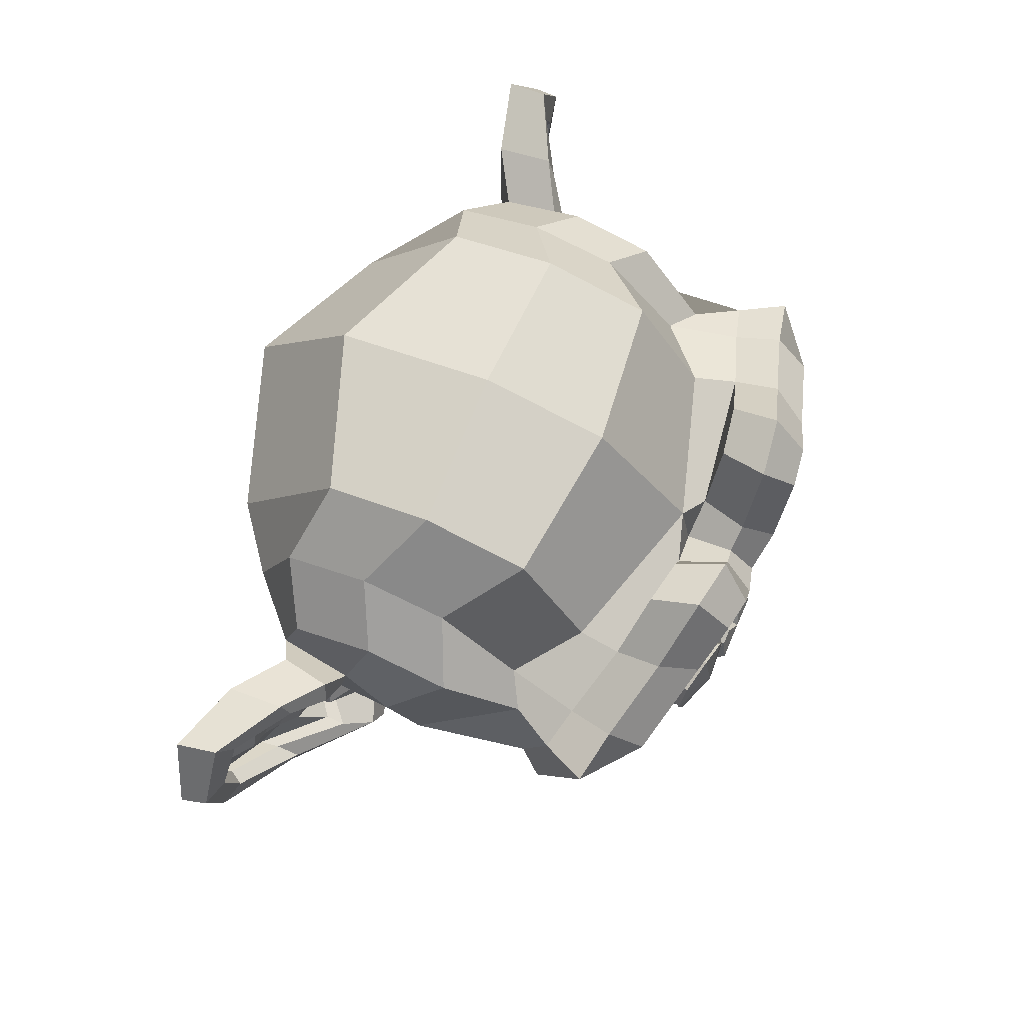
<metadata>
{"format":"obj","ext":"obj","renderer":"f3d","projection":"perspective","resolution":1024,"background":"white","views":[{"elev":68.7,"azim":-66.5,"up":"+Y"}]}
</metadata>
<code>
o Suzanne
v 1.437 1.139 1.207
v 0.5625 1.139 1.207
v 1.5 1.069 1.128
v 0.5 1.069 1.128
v 1.547 1.03 1.019
v 0.4531 1.03 1.019
v 1.352 0.952 1.058
v 0.6484 0.952 1.058
v 1.352 1.007 1.16
v 0.6484 1.007 1.16
v 1.352 1.108 1.222
v 0.6484 1.108 1.222
v 1.273 1.139 1.238
v 0.7266 1.139 1.238
v 1.203 1.069 1.183
v 0.7969 1.069 1.183
v 1.156 1.03 1.089
v 0.8437 1.03 1.089
v 1.078 1.218 1.097
v 0.9219 1.218 1.097
v 1.141 1.218 1.183
v 0.8594 1.218 1.183
v 1.242 1.218 1.238
v 0.7578 1.218 1.238
v 1.273 1.304 1.238
v 0.7266 1.304 1.238
v 1.203 1.366 1.183
v 0.7969 1.366 1.183
v 1.156 1.413 1.089
v 0.8437 1.413 1.089
v 1.352 1.491 1.058
v 0.6484 1.491 1.058
v 1.352 1.429 1.16
v 0.6484 1.429 1.16
v 1.352 1.335 1.222
v 0.6484 1.335 1.222
v 1.437 1.304 1.207
v 0.5625 1.304 1.207
v 1.5 1.366 1.128
v 0.5 1.366 1.128
v 1.547 1.413 1.019
v 0.4531 1.413 1.019
v 1.625 1.218 1.003
v 0.375 1.218 1.003
v 1.562 1.218 1.113
v 0.4375 1.218 1.113
v 1.469 1.218 1.199
v 0.5312 1.218 1.199
v 1.477 1.218 1.214
v 0.5234 1.218 1.214
v 1.445 1.311 1.222
v 0.5547 1.311 1.222
v 1.352 1.35 1.246
v 0.6484 1.35 1.246
v 1.266 1.311 1.261
v 0.7344 1.311 1.261
v 1.227 1.218 1.261
v 0.7734 1.218 1.261
v 1.266 1.132 1.261
v 0.7344 1.132 1.261
v 1.352 1.218 1.269
v 0.6484 1.218 1.269
v 1.352 1.093 1.246
v 0.6484 1.093 1.246
v 1.445 1.132 1.222
v 0.5547 1.132 1.222
v 1 1.405 1.183
v 1 1.327 1.261
v 1 0.2957 1.175
v 1 0.6551 1.222
v 1 0.7879 1.238
v 1 0.202 1.16
v 1 1.382 1.042
v 1 1.546 1.011
v 1 1.874 -0.106
v 1 1.538 -0.4107
v 1 1.046 -0.3872
v 1 0.5926 0.08932
v 1.203 0.7879 1.003
v 0.7969 0.7879 1.003
v 1.312 0.5379 1.011
v 0.6875 0.5379 1.011
v 1.352 0.2801 1.011
v 0.6484 0.2801 1.011
v 1.367 0.08477 0.9721
v 0.6328 0.08477 0.9721
v 1.328 0.03008 0.9643
v 0.6719 0.03008 0.9643
v 1.18 0.006644 0.9956
v 0.8203 0.006644 0.9956
v 1 -0.008981 1.019
v 1.437 0.8348 0.9721
v 0.5625 0.8348 0.9721
v 1.633 0.9363 0.9799
v 0.3672 0.9363 0.9799
v 1.828 1.124 0.8862
v 0.1719 1.124 0.8862
v 1.859 1.405 1.035
v 0.1406 1.405 1.035
v 1.711 1.46 1.066
v 0.2891 1.46 1.066
v 1.492 1.577 1.128
v 0.5078 1.577 1.128
v 1.32 1.733 1.175
v 0.6797 1.733 1.175
v 1.156 1.694 1.199
v 0.8437 1.694 1.199
v 1.062 1.468 1.191
v 0.9375 1.468 1.191
v 1.164 1.389 1.214
v 0.8359 1.389 1.214
v 1.125 1.28 1.207
v 0.875 1.28 1.207
v 1.203 1.069 1.183
v 0.7969 1.069 1.183
v 1.375 0.991 1.144
v 0.625 0.991 1.144
v 1.492 1.038 1.113
v 0.5078 1.038 1.113
v 1.625 1.163 1.089
v 0.375 1.163 1.089
v 1.641 1.272 1.089
v 0.3594 1.272 1.089
v 1.602 1.35 1.105
v 0.3984 1.35 1.105
v 1.43 1.413 1.16
v 0.5703 1.413 1.16
v 1.25 1.444 1.199
v 0.75 1.444 1.199
v 1 0.2098 1.175
v 1.109 0.2566 1.175
v 0.8906 0.2566 1.175
v 1.117 0.1395 1.152
v 0.8828 0.1395 1.152
v 1.062 0.09258 1.136
v 0.9375 0.09258 1.136
v 1 0.08477 1.128
v 1 0.7801 1.191
v 1 0.8348 1.183
v 1.102 0.827 1.183
v 0.8984 0.827 1.183
v 1.125 0.7488 1.191
v 0.875 0.7488 1.191
v 1.086 0.6863 1.183
v 0.9141 0.6863 1.183
v 1.398 0.9285 1.113
v 0.6016 0.9285 1.113
v 1.617 1.03 1.066
v 0.3828 1.03 1.066
v 1.727 1.179 1.042
v 0.2734 1.179 1.042
v 1.742 1.35 1.097
v 0.2578 1.35 1.097
v 1.687 1.389 1.167
v 0.3125 1.389 1.167
v 1.437 1.522 1.238
v 0.5625 1.522 1.238
v 1.312 1.616 1.277
v 0.6875 1.616 1.277
v 1.203 1.593 1.292
v 0.7969 1.593 1.292
v 1.102 1.405 1.285
v 0.8984 1.405 1.285
v 1.125 0.8738 1.253
v 0.875 0.8738 1.253
v 1.211 0.5301 1.152
v 0.7891 0.5301 1.152
v 1.25 0.2723 1.128
v 0.75 0.2723 1.128
v 1.266 0.1551 1.105
v 0.7344 0.1551 1.105
v 1.234 0.06133 1.074
v 0.7656 0.06133 1.074
v 1.164 0.04571 1.074
v 0.8359 0.04571 1.074
v 1 0.03008 1.082
v 1 1.022 1.167
v 1 1.186 1.207
v 1.328 1.452 1.183
v 0.6719 1.452 1.183
v 1.164 1.116 1.191
v 0.8359 1.116 1.191
v 1.133 1.186 1.199
v 0.8672 1.186 1.199
v 1.117 0.2879 1.175
v 0.8828 0.2879 1.175
v 1.078 0.5301 1.191
v 0.9219 0.5301 1.191
v 1 0.5301 1.191
v 1 0.6473 1.183
v 1.094 0.702 1.222
v 0.9062 0.702 1.222
v 1.133 0.7488 1.238
v 0.8672 0.7488 1.238
v 1.109 0.8426 1.222
v 0.8906 0.8426 1.222
v 1.039 0.8504 1.222
v 0.9609 0.8504 1.222
v 1 0.7723 1.269
v 1.047 0.827 1.253
v 0.9531 0.827 1.253
v 1.094 0.8191 1.253
v 0.9062 0.8191 1.253
v 1.109 0.7488 1.269
v 0.8906 0.7488 1.269
v 1.078 0.7254 1.246
v 0.9219 0.7254 1.246
v 1 0.6863 1.246
v 1.258 0.6629 0.9956
v 0.7422 0.6629 0.9956
v 1.164 0.7332 1.152
v 0.8359 0.7332 1.152
v 1.18 0.6629 1.152
v 0.8203 0.6629 1.152
v 1.234 0.7254 0.9956
v 0.7656 0.7254 0.9956
v 1 0.1004 1.128
v 1.047 0.1082 1.128
v 0.9531 0.1082 1.128
v 1.094 0.1551 1.152
v 0.9062 0.1551 1.152
v 1.094 0.2332 1.167
v 0.9062 0.2332 1.167
v 1 0.1941 1.097
v 1.094 0.2254 1.105
v 0.9062 0.2254 1.105
v 1.094 0.1629 1.082
v 0.9062 0.1629 1.082
v 1.047 0.1238 1.074
v 0.9531 0.1238 1.074
v 1 0.116 1.074
v 1.172 1.194 1.222
v 0.8281 1.194 1.222
v 1.187 1.132 1.214
v 0.8125 1.132 1.214
v 1.336 1.405 1.199
v 0.6641 1.405 1.199
v 1.273 1.397 1.214
v 0.7266 1.397 1.214
v 1.422 1.374 1.214
v 0.5781 1.374 1.214
v 1.562 1.327 1.136
v 0.4375 1.327 1.136
v 1.586 1.264 1.128
v 0.4141 1.264 1.128
v 1.578 1.171 1.121
v 0.4219 1.171 1.121
v 1.477 1.077 1.16
v 0.5234 1.077 1.16
v 1.375 1.038 1.183
v 0.625 1.038 1.183
v 1.227 1.085 1.222
v 0.7734 1.085 1.222
v 1.18 1.272 1.222
v 0.8203 1.272 1.222
v 1.211 1.35 1.222
v 0.7891 1.35 1.222
v 1.234 1.335 1.199
v 0.7656 1.335 1.199
v 1.195 1.272 1.199
v 0.8047 1.272 1.199
v 1.242 1.1 1.199
v 0.7578 1.1 1.199
v 1.375 1.061 1.167
v 0.625 1.061 1.167
v 1.461 1.093 1.144
v 0.5391 1.093 1.144
v 1.547 1.186 1.113
v 0.4531 1.186 1.113
v 1.555 1.257 1.113
v 0.4453 1.257 1.113
v 1.531 1.311 1.121
v 0.4687 1.311 1.121
v 1.414 1.366 1.191
v 0.5859 1.366 1.191
v 1.281 1.374 1.207
v 0.7187 1.374 1.207
v 1.336 1.382 1.191
v 0.6641 1.382 1.191
v 1.203 1.147 1.191
v 0.7969 1.147 1.191
v 1.195 1.202 1.191
v 0.8047 1.202 1.191
v 1.109 1.436 1.05
v 0.8906 1.436 1.05
v 1.195 1.639 1.058
v 0.8047 1.639 1.058
v 1.336 1.663 1.035
v 0.6641 1.663 1.035
v 1.484 1.53 0.9956
v 0.5156 1.53 0.9956
v 1.68 1.429 0.9331
v 0.3203 1.429 0.9331
v 1.797 1.382 0.9018
v 0.2031 1.382 0.9018
v 1.773 1.139 0.8159
v 0.2266 1.139 0.8159
v 1.602 0.9754 0.8549
v 0.3984 0.9754 0.8549
v 1.437 0.8816 0.9096
v 0.5625 0.8816 0.9096
v 1 1.874 0.7299
v 1 1.96 0.3628
v 1 0.7801 -0.231
v 1 0.5145 0.6284
v 1 -0.001169 0.9018
v 1 0.1707 0.7846
v 1 0.4051 0.7612
v 1 0.491 0.7221
v 1.852 1.21 0.4956
v 0.1484 1.21 0.4956
v 1.859 1.296 0.394
v 0.1406 1.296 0.394
v 1.773 1.241 0.003378
v 0.2266 1.241 0.003378
v 1.461 1.413 -0.2622
v 0.5391 1.413 -0.2622
v 1.734 0.9285 0.5112
v 0.2656 0.9285 0.5112
v 1.594 0.8504 0.2768
v 0.4062 0.8504 0.2768
v 1.641 0.9676 0.01119
v 0.3594 0.9676 0.01119
v 1.336 1.03 -0.2232
v 0.6641 1.03 -0.2232
v 1.234 0.6238 0.8471
v 0.7656 0.6238 0.8471
v 1.18 0.5613 0.6987
v 0.8203 0.5613 0.6987
v 1.289 0.2645 0.8237
v 0.7109 0.2645 0.8237
v 1.25 0.4754 0.8315
v 0.75 0.4754 0.8315
v 1.328 0.06133 0.8393
v 0.6719 0.06133 0.8393
v 1.141 0.2176 0.8081
v 0.8594 0.2176 0.8081
v 1.125 0.4363 0.8003
v 0.875 0.4363 0.8003
v 1.164 0.03008 0.8784
v 0.8359 0.03008 0.8784
v 1.219 0.6941 0.8706
v 0.7812 0.6941 0.8706
v 1.211 0.7488 0.9096
v 0.7891 0.7488 0.9096
v 1.203 0.8035 0.9409
v 0.7969 0.8035 0.9409
v 1.211 0.5848 0.6049
v 0.7891 0.5848 0.6049
v 1.297 0.6629 0.1753
v 0.7031 0.6629 0.1753
v 1.344 0.827 -0.09818
v 0.6562 0.827 -0.09818
v 1.453 1.843 0.05807
v 0.5469 1.843 0.05807
v 1.453 1.905 0.3706
v 0.5469 1.905 0.3706
v 1.453 1.827 0.6753
v 0.5469 1.827 0.6753
v 1.461 1.499 0.8706
v 0.5391 1.499 0.8706
v 1.727 1.382 0.7768
v 0.2734 1.382 0.7768
v 1.633 1.429 0.7221
v 0.3672 1.429 0.7221
v 1.641 1.679 0.4956
v 0.3594 1.679 0.4956
v 1.797 1.538 0.5659
v 0.2031 1.538 0.5659
v 1.797 1.593 0.3237
v 0.2031 1.593 0.3237
v 1.641 1.725 0.2456
v 0.3594 1.725 0.2456
v 1.641 1.655 -0.004434
v 0.3594 1.655 -0.004434
v 1.797 1.514 0.0815
v 0.2031 1.514 0.0815
v 1.617 1.304 -0.1451
v 0.3828 1.304 -0.1451
v 1.484 0.9988 -0.106
v 0.5156 0.9988 -0.106
v 1.82 1.304 0.2378
v 0.1797 1.304 0.2378
v 1.406 0.8035 0.5893
v 0.5937 0.8035 0.5893
v 1.43 0.7801 0.2299
v 0.5703 0.7801 0.2299
v 1.891 1.382 0.2065
v 0.1094 1.382 0.2065
v 1.773 0.8348 0.3159
v 0.2266 0.8348 0.3159
v 2.039 0.8738 0.1128
v -0.03907 0.8738 0.1128
v 2.281 1.03 0.01119
v -0.2813 1.03 0.01119
v 2.352 1.296 0.019
v -0.3516 1.296 0.019
v 2.234 1.483 0.019
v -0.2344 1.483 0.019
v 2.023 1.452 0.1284
v -0.02344 1.452 0.1284
v 2.016 1.389 0.1518
v -0.01563 1.389 0.1518
v 2.187 1.413 0.05025
v -0.1875 1.413 0.05025
v 2.266 1.264 0.03463
v -0.2656 1.264 0.03463
v 2.211 1.054 0.03463
v -0.2109 1.054 0.03463
v 2.031 0.9363 0.1362
v -0.03125 0.9363 0.1362
v 1.828 0.9051 0.3081
v 0.1719 0.9051 0.3081
v 1.922 1.335 0.2221
v 0.07812 1.335 0.2221
v 1.945 1.28 0.1518
v 0.05468 1.28 0.1518
v 1.883 0.952 0.2299
v 0.1172 0.952 0.2299
v 2.039 0.9754 0.07369
v -0.03907 0.9754 0.07369
v 2.187 1.069 -0.004434
v -0.1875 1.069 -0.004434
v 2.234 1.225 -0.004434
v -0.2344 1.225 -0.004434
v 2.172 1.335 0.003378
v -0.1719 1.335 0.003378
v 2.023 1.319 0.0815
v -0.02344 1.319 0.0815
v 1.844 1.264 0.2299
v 0.1562 1.264 0.2299
v 1.836 1.147 0.1674
v 0.1641 1.147 0.1674
v 1.758 1.069 0.1674
v 0.2422 1.069 0.1674
v 1.82 1.061 0.1674
v 0.1797 1.061 0.1674
v 1.844 0.991 0.1674
v 0.1562 0.991 0.1674
v 1.812 0.9598 0.1674
v 0.1875 0.9598 0.1674
v 1.727 0.9754 0.3706
v 0.2734 0.9754 0.3706
v 1.719 0.952 0.269
v 0.2812 0.952 0.269
v 1.719 1.014 0.2534
v 0.2812 1.014 0.2534
v 1.797 1.179 0.2299
v 0.2031 1.179 0.2299
v 1.891 1.218 0.1753
v 0.1094 1.218 0.1753
v 1.891 1.21 0.1206
v 0.1094 1.21 0.1206
v 1.812 0.9598 0.1206
v 0.1875 0.9598 0.1206
v 1.852 0.991 0.1206
v 0.1484 0.991 0.1206
v 1.828 1.054 0.1206
v 0.1719 1.054 0.1206
v 1.766 1.069 0.1206
v 0.2344 1.069 0.1206
v 1.844 1.147 0.1206
v 0.1562 1.147 0.1206
v 2.039 1.304 0.02682
v -0.03907 1.304 0.02682
v 2.187 1.319 -0.0435
v -0.1875 1.319 -0.0435
v 2.258 1.218 -0.05131
v -0.2578 1.218 -0.05131
v 2.211 1.061 -0.0435
v -0.2109 1.061 -0.0435
v 2.047 0.9754 0.019
v -0.04688 0.9754 0.019
v 1.883 0.9598 0.1753
v 0.1172 0.9598 0.1753
v 1.953 1.264 0.09713
v 0.04687 1.264 0.09713
v 1.891 1.085 0.1128
v 0.1094 1.085 0.1128
v 1.937 1.038 0.1049
v 0.0625 1.038 0.1049
v 2 1.1 0.07369
v -4e-06 1.1 0.07369
v 1.961 1.147 0.08932
v 0.03906 1.147 0.08932
v 2.016 1.21 0.06588
v -0.01563 1.21 0.06588
v 2.055 1.163 0.05807
v -0.05469 1.163 0.05807
v 2.109 1.186 0.05025
v -0.1094 1.186 0.05025
v 2.086 1.249 0.05025
v -0.08594 1.249 0.05025
v 2.023 1.413 -0.0435
v -0.02344 1.413 -0.0435
v 2.25 1.444 -0.106
v -0.25 1.444 -0.106
v 2.367 1.272 -0.05912
v -0.3672 1.272 -0.05912
v 2.312 1.03 -0.09037
v -0.3125 1.03 -0.09037
v 2.039 0.8895 -0.05131
v -0.03907 0.8895 -0.05131
v 1.789 0.8504 0.1128
v 0.2109 0.8504 0.1128
v 1.859 1.358 0.05807
v 0.1406 1.358 0.05807
f 47 1 3 45
f 4 2 48 46
f 45 3 5 43
f 6 4 46 44
f 3 9 7 5
f 8 10 4 6
f 1 11 9 3
f 10 12 2 4
f 11 13 15 9
f 16 14 12 10
f 9 15 17 7
f 18 16 10 8
f 15 21 19 17
f 20 22 16 18
f 13 23 21 15
f 22 24 14 16
f 23 25 27 21
f 28 26 24 22
f 21 27 29 19
f 30 28 22 20
f 27 33 31 29
f 32 34 28 30
f 25 35 33 27
f 34 36 26 28
f 35 37 39 33
f 40 38 36 34
f 33 39 41 31
f 42 40 34 32
f 39 45 43 41
f 44 46 40 42
f 37 47 45 39
f 46 48 38 40
f 47 37 51 49
f 52 38 48 50
f 37 35 53 51
f 54 36 38 52
f 35 25 55 53
f 56 26 36 54
f 25 23 57 55
f 58 24 26 56
f 23 13 59 57
f 60 14 24 58
f 13 11 63 59
f 64 12 14 60
f 11 1 65 63
f 66 2 12 64
f 1 47 49 65
f 50 48 2 66
f 61 65 49
f 50 66 62
f 63 65 61
f 62 66 64
f 61 59 63
f 64 60 62
f 61 57 59
f 60 58 62
f 61 55 57
f 58 56 62
f 61 53 55
f 56 54 62
f 61 51 53
f 54 52 62
f 61 49 51
f 52 50 62
f 89 174 176 91
f 176 175 90 91
f 87 172 174 89
f 175 173 88 90
f 85 170 172 87
f 173 171 86 88
f 83 168 170 85
f 171 169 84 86
f 81 166 168 83
f 169 167 82 84
f 79 92 146 164
f 147 93 80 165
f 92 94 148 146
f 149 95 93 147
f 94 96 150 148
f 151 97 95 149
f 96 98 152 150
f 153 99 97 151
f 98 100 154 152
f 155 101 99 153
f 100 102 156 154
f 157 103 101 155
f 102 104 158 156
f 159 105 103 157
f 104 106 160 158
f 161 107 105 159
f 106 108 162 160
f 163 109 107 161
f 108 67 68 162
f 68 67 109 163
f 110 128 160 162
f 161 129 111 163
f 128 179 158 160
f 159 180 129 161
f 126 156 158 179
f 159 157 127 180
f 124 154 156 126
f 157 155 125 127
f 122 152 154 124
f 155 153 123 125
f 120 150 152 122
f 153 151 121 123
f 118 148 150 120
f 151 149 119 121
f 116 146 148 118
f 149 147 117 119
f 114 164 146 116
f 147 165 115 117
f 114 181 177 164
f 177 182 115 165
f 110 162 68 112
f 68 163 111 113
f 112 68 178 183
f 178 68 113 184
f 177 181 183 178
f 184 182 177 178
f 135 137 176 174
f 176 137 136 175
f 133 135 174 172
f 175 136 134 173
f 131 133 172 170
f 173 134 132 171
f 166 187 185 168
f 186 188 167 169
f 131 170 168 185
f 169 171 132 186
f 144 190 189 187
f 189 190 145 188
f 185 187 189 69
f 189 188 186 69
f 130 131 185 69
f 186 132 130 69
f 142 193 191 144
f 192 194 143 145
f 140 195 193 142
f 194 196 141 143
f 139 197 195 140
f 196 198 139 141
f 138 71 197 139
f 198 71 138 139
f 190 144 191 70
f 192 145 190 70
f 70 191 206 208
f 207 192 70 208
f 71 199 200 197
f 201 199 71 198
f 197 200 202 195
f 203 201 198 196
f 195 202 204 193
f 205 203 196 194
f 193 204 206 191
f 207 205 194 192
f 199 204 202 200
f 203 205 199 201
f 199 208 206 204
f 207 208 199 205
f 139 140 164 177
f 165 141 139 177
f 140 142 211 164
f 212 143 141 165
f 142 144 213 211
f 214 145 143 212
f 144 187 166 213
f 167 188 145 214
f 81 209 213 166
f 214 210 82 167
f 209 215 211 213
f 212 216 210 214
f 79 164 211 215
f 212 165 80 216
f 131 130 72 222
f 72 130 132 223
f 133 131 222 220
f 223 132 134 221
f 135 133 220 218
f 221 134 136 219
f 137 135 218 217
f 219 136 137 217
f 217 218 229 231
f 230 219 217 231
f 218 220 227 229
f 228 221 219 230
f 220 222 225 227
f 226 223 221 228
f 222 72 224 225
f 224 72 223 226
f 224 231 229 225
f 230 231 224 226
f 225 229 227
f 228 230 226
f 183 181 234 232
f 235 182 184 233
f 112 183 232 254
f 233 184 113 255
f 110 112 254 256
f 255 113 111 257
f 181 114 252 234
f 253 115 182 235
f 114 116 250 252
f 251 117 115 253
f 116 118 248 250
f 249 119 117 251
f 118 120 246 248
f 247 121 119 249
f 120 122 244 246
f 245 123 121 247
f 122 124 242 244
f 243 125 123 245
f 124 126 240 242
f 241 127 125 243
f 126 179 236 240
f 237 180 127 241
f 179 128 238 236
f 239 129 180 237
f 128 110 256 238
f 257 111 129 239
f 238 256 258 276
f 259 257 239 277
f 236 238 276 278
f 277 239 237 279
f 240 236 278 274
f 279 237 241 275
f 242 240 274 272
f 275 241 243 273
f 244 242 272 270
f 273 243 245 271
f 246 244 270 268
f 271 245 247 269
f 248 246 268 266
f 269 247 249 267
f 250 248 266 264
f 267 249 251 265
f 252 250 264 262
f 265 251 253 263
f 234 252 262 280
f 263 253 235 281
f 256 254 260 258
f 261 255 257 259
f 254 232 282 260
f 283 233 255 261
f 232 234 280 282
f 281 235 233 283
f 67 108 284 73
f 285 109 67 73
f 108 106 286 284
f 287 107 109 285
f 106 104 288 286
f 289 105 107 287
f 104 102 290 288
f 291 103 105 289
f 102 100 292 290
f 293 101 103 291
f 100 98 294 292
f 295 99 101 293
f 98 96 296 294
f 297 97 99 295
f 96 94 298 296
f 299 95 97 297
f 94 92 300 298
f 301 93 95 299
f 308 309 328 338
f 329 309 308 339
f 307 308 338 336
f 339 308 307 337
f 306 307 336 340
f 337 307 306 341
f 89 91 306 340
f 306 91 90 341
f 87 89 340 334
f 341 90 88 335
f 85 87 334 330
f 335 88 86 331
f 83 85 330 332
f 331 86 84 333
f 330 336 338 332
f 339 337 331 333
f 330 334 340 336
f 341 335 331 337
f 326 332 338 328
f 339 333 327 329
f 81 83 332 326
f 333 84 82 327
f 209 342 344 215
f 345 343 210 216
f 81 326 342 209
f 343 327 82 210
f 79 215 344 346
f 345 216 80 347
f 79 346 300 92
f 301 347 80 93
f 77 324 352 304
f 353 325 77 304
f 304 352 350 78
f 351 353 304 78
f 78 350 348 305
f 349 351 78 305
f 305 348 328 309
f 329 349 305 309
f 326 328 348 342
f 349 329 327 343
f 296 298 318 310
f 319 299 297 311
f 76 316 324 77
f 325 317 76 77
f 302 358 356 303
f 357 359 302 303
f 303 356 354 75
f 355 357 303 75
f 75 354 316 76
f 317 355 75 76
f 292 294 362 364
f 363 295 293 365
f 364 362 368 366
f 369 363 365 367
f 366 368 370 372
f 371 369 367 373
f 372 370 376 374
f 377 371 373 375
f 314 378 374 376
f 375 379 315 377
f 316 354 374 378
f 375 355 317 379
f 354 356 372 374
f 373 357 355 375
f 356 358 366 372
f 367 359 357 373
f 358 360 364 366
f 365 361 359 367
f 290 292 364 360
f 365 293 291 361
f 74 360 358 302
f 359 361 74 302
f 284 286 288 290
f 289 287 285 291
f 284 290 360 74
f 361 291 285 74
f 73 284 74
f 74 285 73
f 294 296 310 362
f 311 297 295 363
f 310 312 368 362
f 369 313 311 363
f 312 382 370 368
f 371 383 313 369
f 314 376 370 382
f 371 377 315 383
f 348 350 386 384
f 387 351 349 385
f 318 384 386 320
f 387 385 319 321
f 298 300 384 318
f 385 301 299 319
f 300 344 342 384
f 343 345 301 385
f 342 348 384
f 385 349 343
f 300 346 344
f 345 347 301
f 314 322 380 378
f 381 323 315 379
f 316 378 380 324
f 381 379 317 325
f 320 386 380 322
f 381 387 321 323
f 350 352 380 386
f 381 353 351 387
f 324 380 352
f 353 381 325
f 400 388 414 402
f 415 389 401 403
f 400 402 404 398
f 405 403 401 399
f 398 404 406 396
f 407 405 399 397
f 396 406 408 394
f 409 407 397 395
f 394 408 410 392
f 411 409 395 393
f 392 410 412 390
f 413 411 393 391
f 410 420 418 412
f 419 421 411 413
f 408 422 420 410
f 421 423 409 411
f 406 424 422 408
f 423 425 407 409
f 404 426 424 406
f 425 427 405 407
f 402 428 426 404
f 427 429 403 405
f 402 414 416 428
f 417 415 403 429
f 318 320 444 442
f 445 321 319 443
f 320 390 412 444
f 413 391 321 445
f 310 318 442 312
f 443 319 311 313
f 382 430 414 388
f 415 431 383 389
f 412 418 440 444
f 441 419 413 445
f 438 446 444 440
f 445 447 439 441
f 434 446 438 436
f 439 447 435 437
f 432 448 446 434
f 447 449 433 435
f 430 448 432 450
f 433 449 431 451
f 414 430 450 416
f 451 431 415 417
f 312 448 430 382
f 431 449 313 383
f 312 442 446 448
f 447 443 313 449
f 442 444 446
f 447 445 443
f 416 450 452 476
f 453 451 417 477
f 450 432 462 452
f 463 433 451 453
f 432 434 460 462
f 461 435 433 463
f 434 436 458 460
f 459 437 435 461
f 436 438 456 458
f 457 439 437 459
f 438 440 454 456
f 455 441 439 457
f 440 418 474 454
f 475 419 441 455
f 428 416 476 464
f 477 417 429 465
f 426 428 464 466
f 465 429 427 467
f 424 426 466 468
f 467 427 425 469
f 422 424 468 470
f 469 425 423 471
f 420 422 470 472
f 471 423 421 473
f 418 420 472 474
f 473 421 419 475
f 458 456 480 478
f 481 457 459 479
f 478 480 482 484
f 483 481 479 485
f 484 482 488 486
f 489 483 485 487
f 486 488 490 492
f 491 489 487 493
f 464 476 486 492
f 487 477 465 493
f 452 484 486 476
f 487 485 453 477
f 452 462 478 484
f 479 463 453 485
f 458 478 462 460
f 463 479 459 461
f 454 474 480 456
f 481 475 455 457
f 472 482 480 474
f 481 483 473 475
f 470 488 482 472
f 483 489 471 473
f 468 490 488 470
f 489 491 469 471
f 466 492 490 468
f 491 493 467 469
f 464 492 466
f 467 493 465
f 392 390 504 502
f 505 391 393 503
f 394 392 502 500
f 503 393 395 501
f 396 394 500 498
f 501 395 397 499
f 398 396 498 496
f 499 397 399 497
f 400 398 496 494
f 497 399 401 495
f 388 400 494 506
f 495 401 389 507
f 494 502 504 506
f 505 503 495 507
f 494 496 500 502
f 501 497 495 503
f 496 498 500
f 501 499 497
f 314 382 388 506
f 389 383 315 507
f 314 506 504 322
f 505 507 315 323
f 320 322 504 390
f 505 323 321 391

</code>
